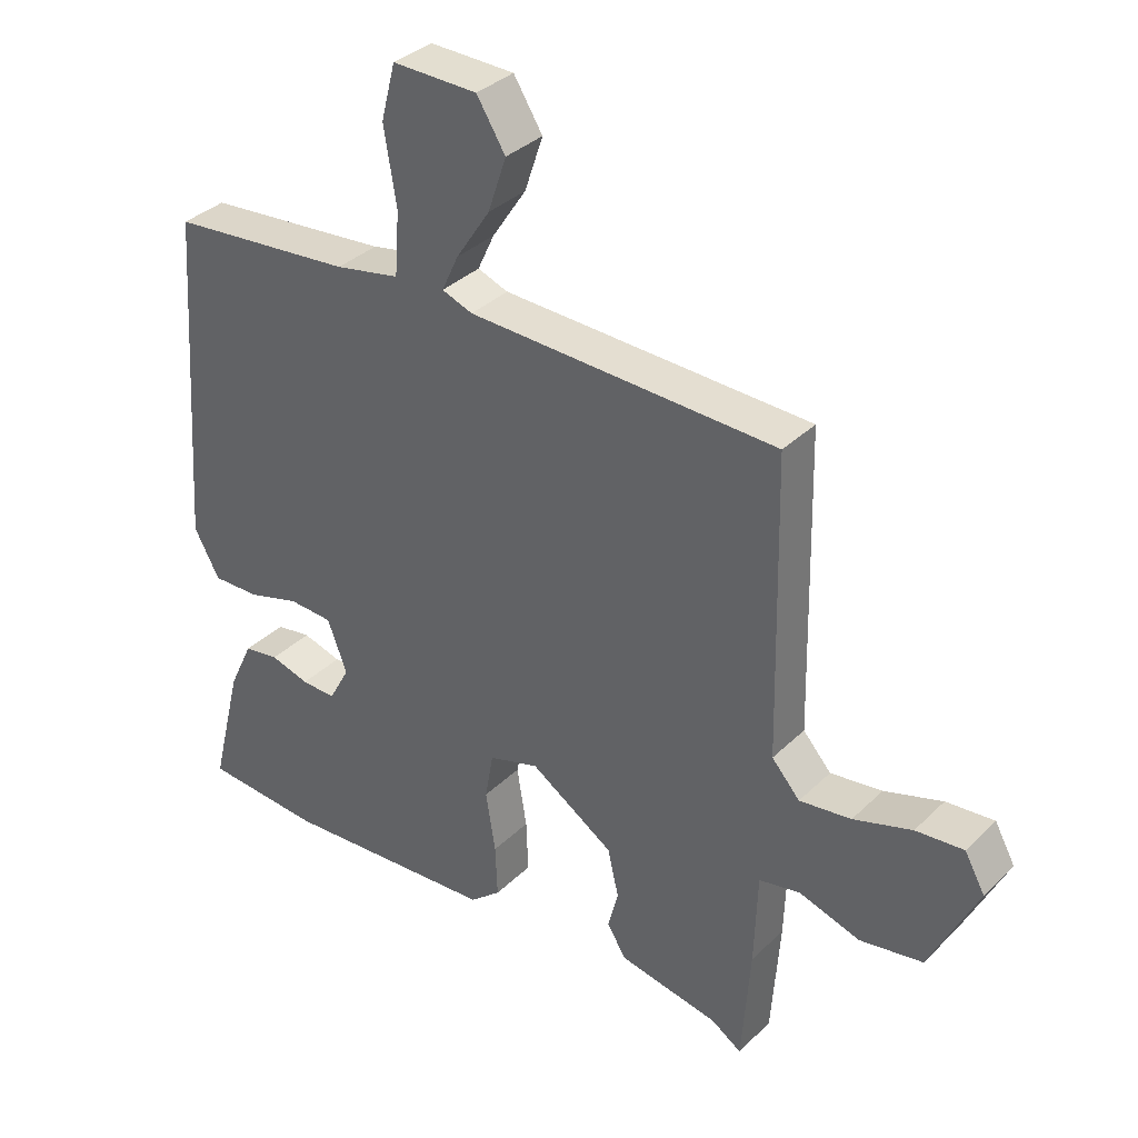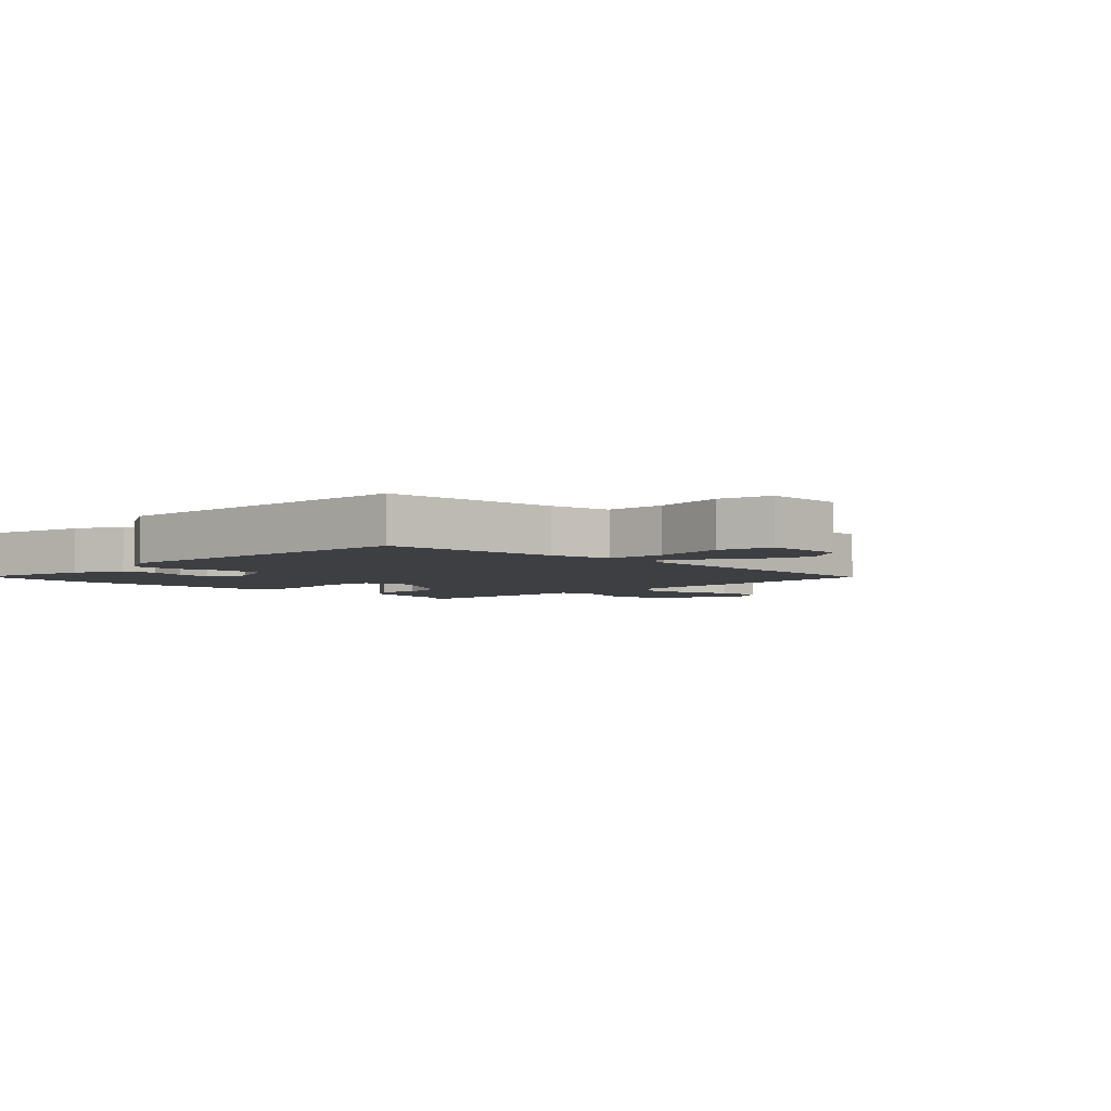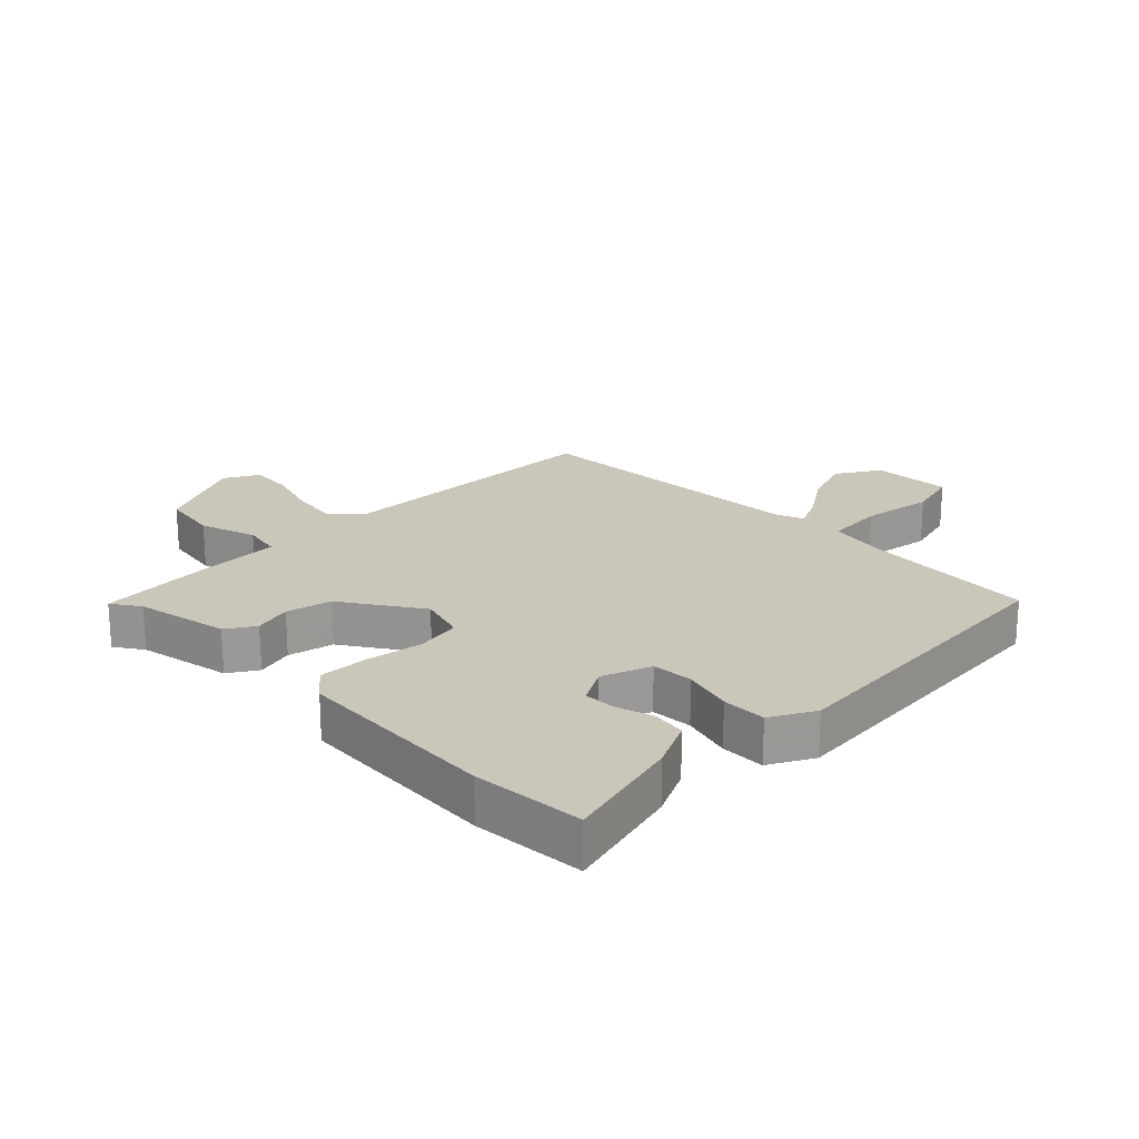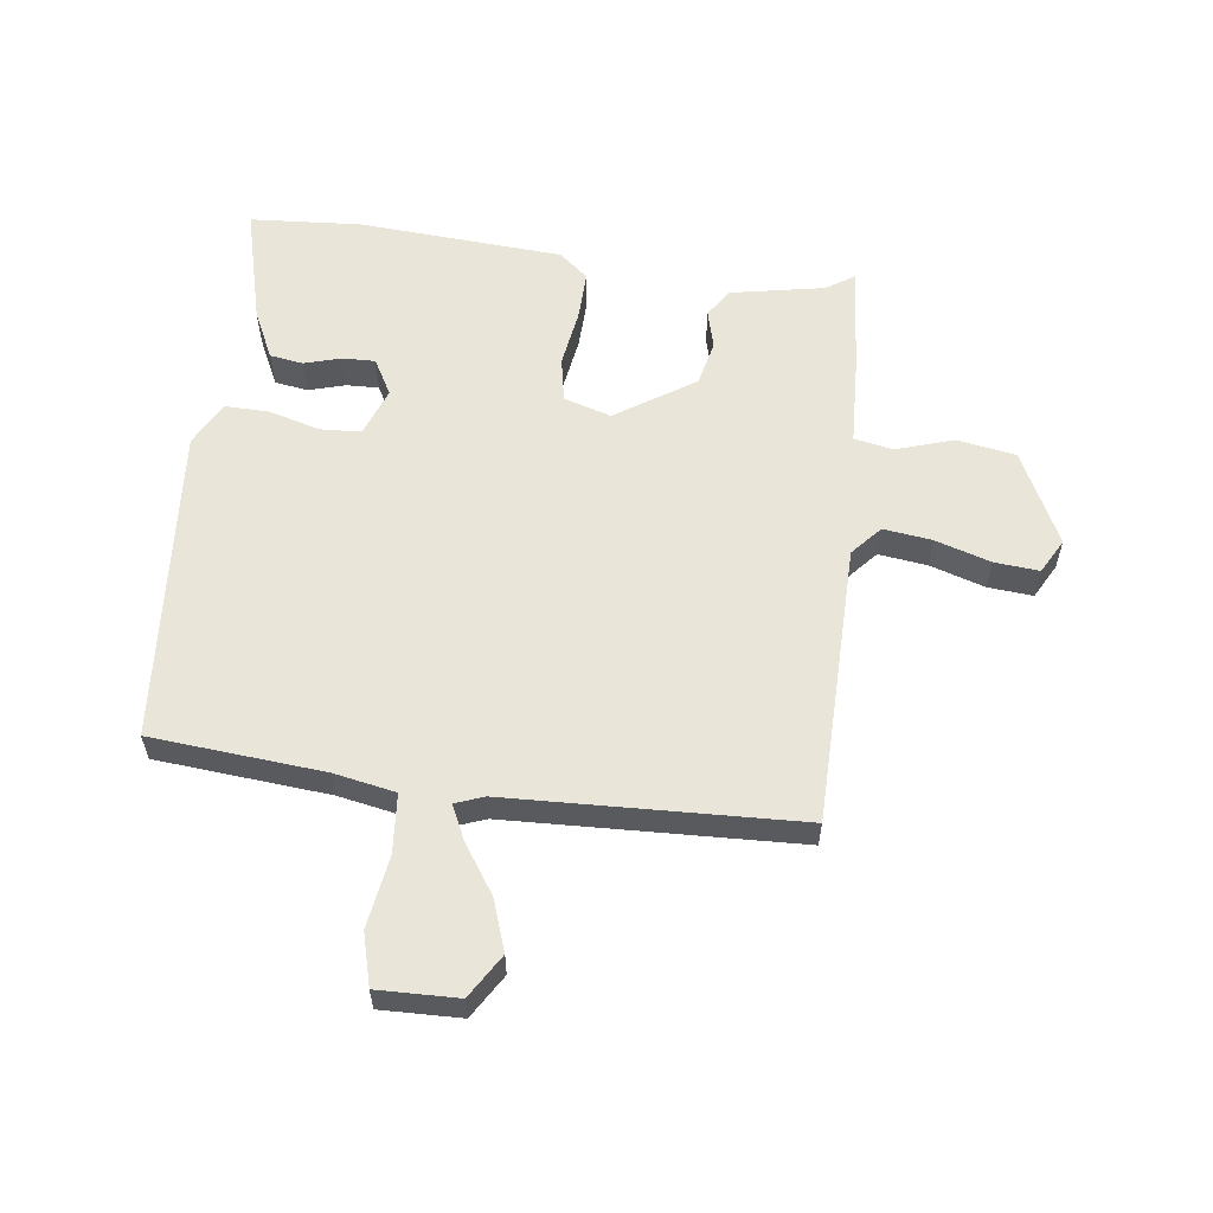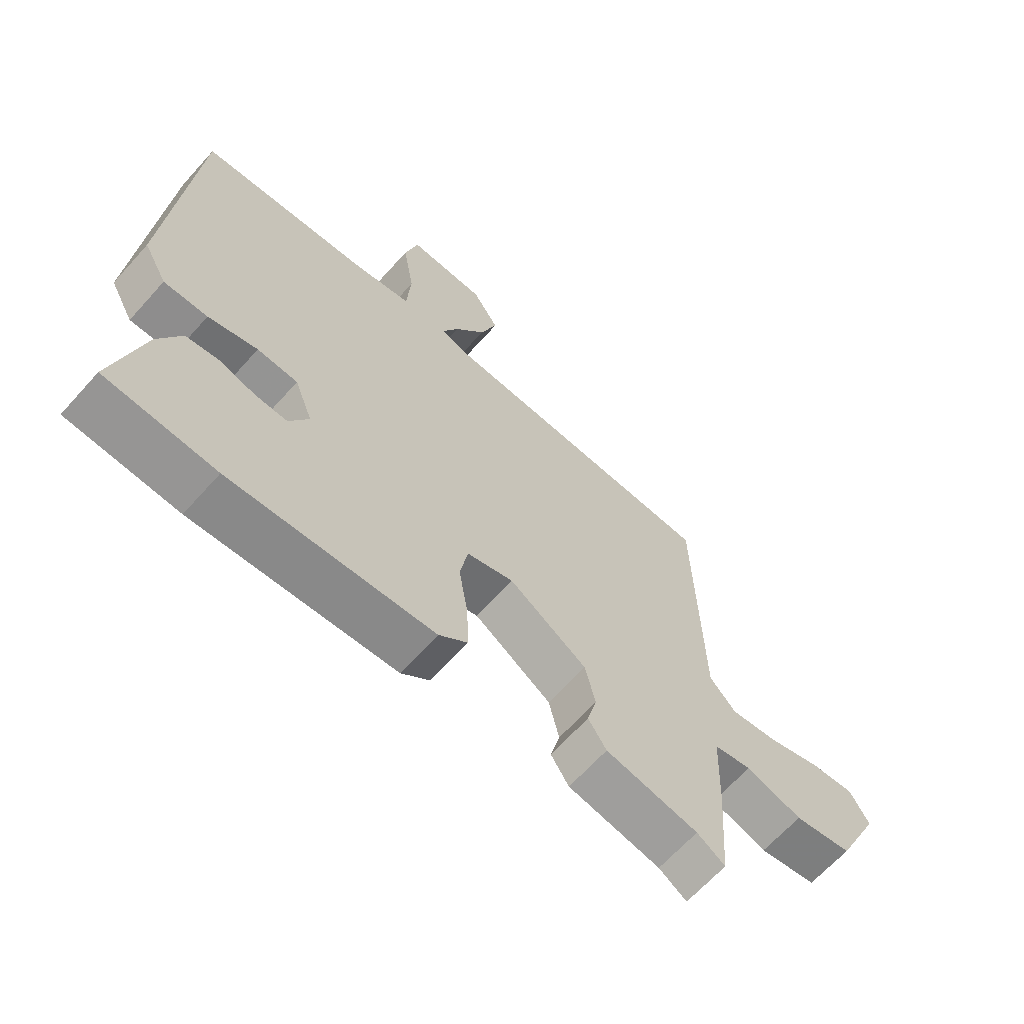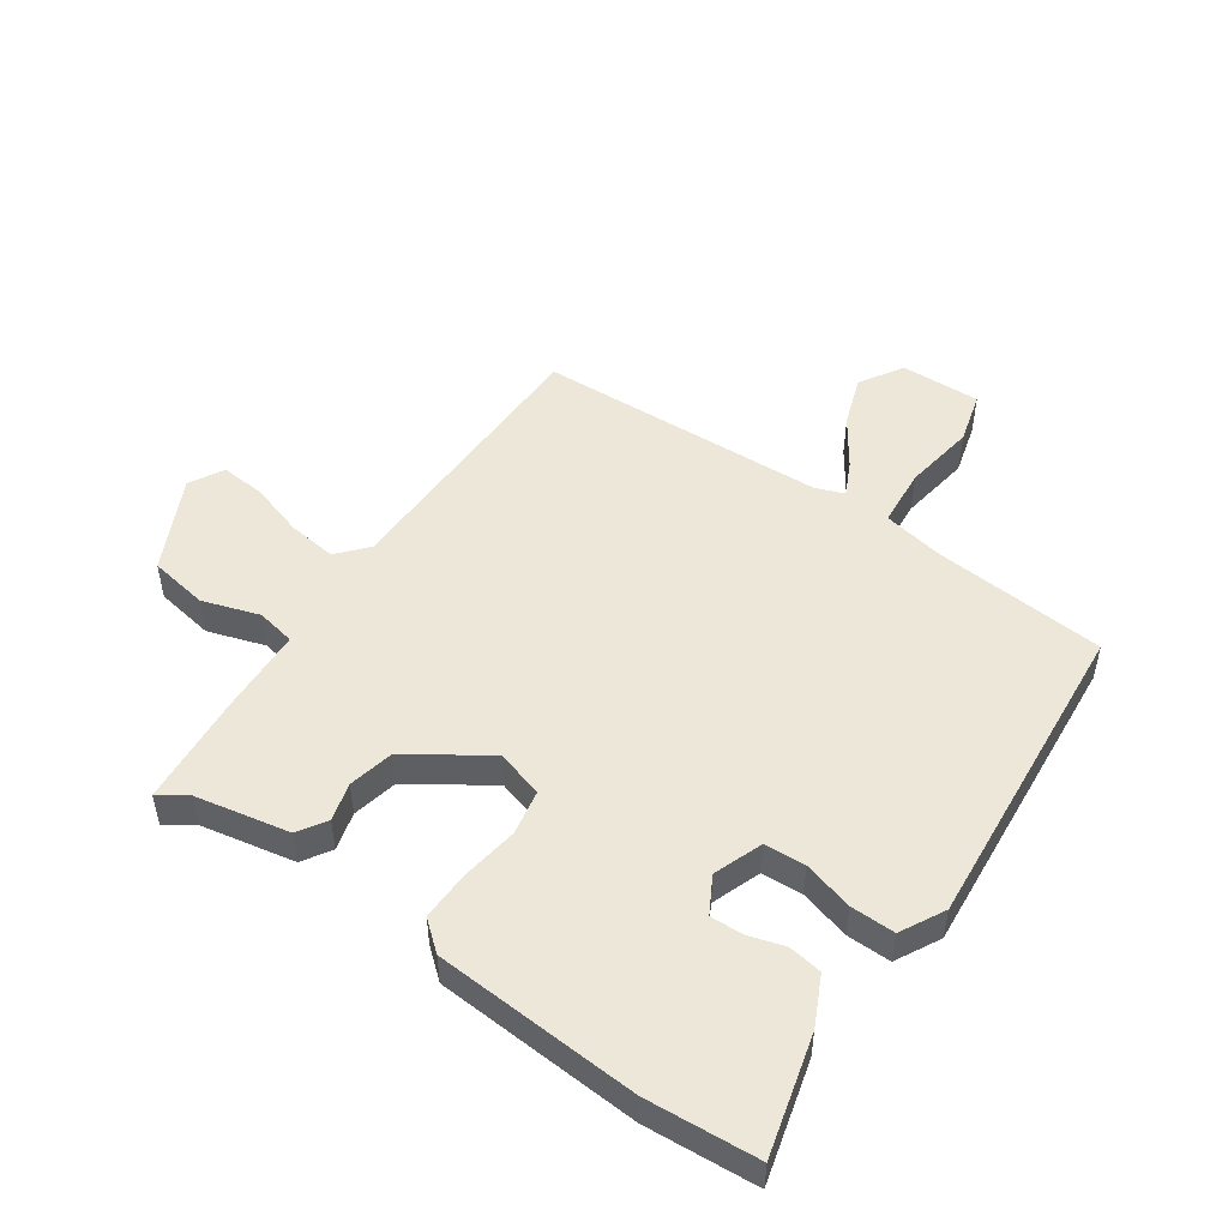
<metadata>
{"format":"obj","ext":"obj","renderer":"f3d","projection":"perspective","resolution":1024,"background":"white","views":[{"elev":35.1,"azim":38.4,"up":"+Z"},{"elev":-4.1,"azim":-44.9,"up":"+Y"},{"elev":21.1,"azim":-135.4,"up":"+Y"},{"elev":58.2,"azim":6.8,"up":"+Y"},{"elev":-65.6,"azim":-41.9,"up":"+Z"},{"elev":49.8,"azim":-146.0,"up":"+Y"}]}
</metadata>
<code>
v -0.351 0.07 -0.509
v -0.532 0.07 -0.498
v -0.484 0.07 -0.305
v -0.447 0.07 -0.226
v -0.393 0.07 -0.217
v -0.333 0.07 -0.234
v -0.28 0.07 -0.235
v -0.248 0.07 -0.176
v -0.278 0.07 -0.097
v -0.345 0.07 -0.094
v -0.426 0.07 -0.118
v -0.498 0.07 -0.12
v -0.537 0.07 -0.049
v -0.5 0.07 0.468
v -0.219 0.07 0.495
v -0.12 0.07 0.515
v -0.113 0.07 0.611
v -0.132 0.07 0.728
v -0.11 0.07 0.813
v 0.02 0.07 0.811
v 0.064 0.07 0.741
v 0.036 0.07 0.658
v -0.016 0.07 0.579
v -0.042 0.07 0.523
v 0.005 0.07 0.506
v 0.477 0.07 0.492
v 0.487 0.07 0.036
v 0.53 0.07 -0.012
v 0.609 0.07 -0.001
v 0.698 0.07 0.028
v 0.771 0.07 0.035
v 0.802 0.07 -0.021
v 0.729 0.07 -0.173
v 0.633 0.07 -0.19
v 0.54 0.07 -0.161
v 0.477 0.07 -0.174
v 0.472 0.07 -0.317
v 0.459 0.07 -0.496
v 0.413 0.07 -0.466
v 0.26 0.07 -0.438
v 0.23 0.07 -0.392
v 0.246 0.07 -0.33
v 0.229 0.07 -0.256
v 0.101 0.07 -0.173
v 0.024 0.07 -0.197
v 0.011 0.07 -0.27
v 0.026 0.07 -0.363
v 0.029 0.07 -0.444
v -0.018 0.07 -0.484
v -0.351 0 -0.509
v -0.532 0 -0.498
v -0.484 0 -0.305
v -0.447 0 -0.226
v -0.393 0 -0.217
v -0.333 0 -0.234
v -0.28 0 -0.235
v -0.248 0 -0.176
v -0.278 0 -0.097
v -0.345 0 -0.094
v -0.426 0 -0.118
v -0.498 0 -0.12
v -0.537 0 -0.049
v -0.5 0 0.468
v -0.219 0 0.495
v -0.12 0 0.515
v -0.113 0 0.611
v -0.132 0 0.728
v -0.11 0 0.813
v 0.02 0 0.811
v 0.064 0 0.741
v 0.036 0 0.658
v -0.016 0 0.579
v -0.042 0 0.523
v 0.005 0 0.506
v 0.477 0 0.492
v 0.487 0 0.036
v 0.53 0 -0.012
v 0.609 0 -0.001
v 0.698 0 0.028
v 0.771 0 0.035
v 0.802 0 -0.021
v 0.729 0 -0.173
v 0.633 0 -0.19
v 0.54 0 -0.161
v 0.477 0 -0.174
v 0.472 0 -0.317
v 0.459 0 -0.496
v 0.413 0 -0.466
v 0.26 0 -0.438
v 0.23 0 -0.392
v 0.246 0 -0.33
v 0.229 0 -0.256
v 0.101 0 -0.173
v 0.024 0 -0.197
v 0.011 0 -0.27
v 0.026 0 -0.363
v 0.029 0 -0.444
v -0.018 0 -0.484
f 2 3 4
f 1 2 4
f 49 1 4
f 48 49 4
f 47 48 4
f 46 47 4
f 39 40 41 42
f 39 42 43
f 38 39 43
f 37 38 43
f 36 37 43
f 33 34 35
f 32 33 35
f 31 32 35
f 30 31 35
f 29 30 35
f 28 29 35 36
f 36 43 44
f 28 36 44
f 27 28 44
f 21 22 23
f 20 21 23
f 19 20 23
f 18 19 23
f 17 18 23
f 16 17 23 24
f 15 16 24 25
f 15 25 26
f 14 15 26
f 13 14 26
f 12 13 26
f 11 12 26
f 10 11 26
f 4 5 6
f 46 4 6
f 46 6 7
f 45 46 7 8
f 44 45 8 9
f 27 44 9
f 9 10 26 27
f 53 52 51
f 53 51 50
f 53 50 98
f 53 98 97
f 53 97 96
f 53 96 95
f 91 90 89 88
f 92 91 88
f 92 88 87
f 92 87 86
f 92 86 85
f 84 83 82
f 84 82 81
f 84 81 80
f 84 80 79
f 84 79 78
f 85 84 78 77
f 93 92 85
f 93 85 77
f 93 77 76
f 72 71 70
f 72 70 69
f 72 69 68
f 72 68 67
f 72 67 66
f 73 72 66 65
f 74 73 65 64
f 75 74 64
f 75 64 63
f 75 63 62
f 75 62 61
f 75 61 60
f 75 60 59
f 55 54 53
f 55 53 95
f 56 55 95
f 57 56 95 94
f 58 57 94 93
f 58 93 76
f 76 75 59 58
f 1 50 51 2
f 2 51 52 3
f 3 52 53 4
f 4 53 54 5
f 5 54 55 6
f 6 55 56 7
f 7 56 57 8
f 8 57 58 9
f 9 58 59 10
f 10 59 60 11
f 11 60 61 12
f 12 61 62 13
f 13 62 63 14
f 14 63 64 15
f 15 64 65 16
f 16 65 66 17
f 17 66 67 18
f 18 67 68 19
f 19 68 69 20
f 20 69 70 21
f 21 70 71 22
f 22 71 72 23
f 23 72 73 24
f 24 73 74 25
f 25 74 75 26
f 26 75 76 27
f 27 76 77 28
f 28 77 78 29
f 29 78 79 30
f 30 79 80 31
f 31 80 81 32
f 32 81 82 33
f 33 82 83 34
f 34 83 84 35
f 35 84 85 36
f 36 85 86 37
f 37 86 87 38
f 38 87 88 39
f 39 88 89 40
f 40 89 90 41
f 41 90 91 42
f 42 91 92 43
f 43 92 93 44
f 44 93 94 45
f 45 94 95 46
f 46 95 96 47
f 47 96 97 48
f 48 97 98 49
f 49 98 50 1

</code>
